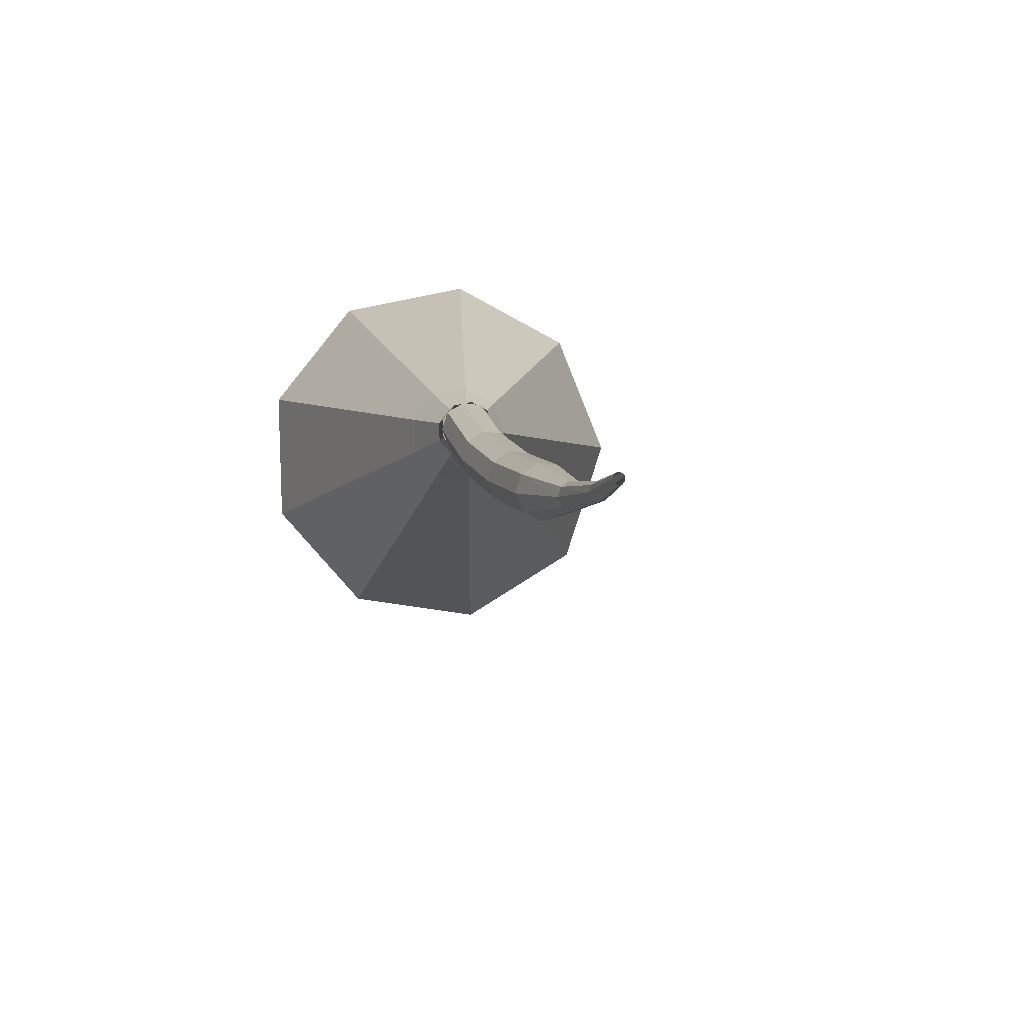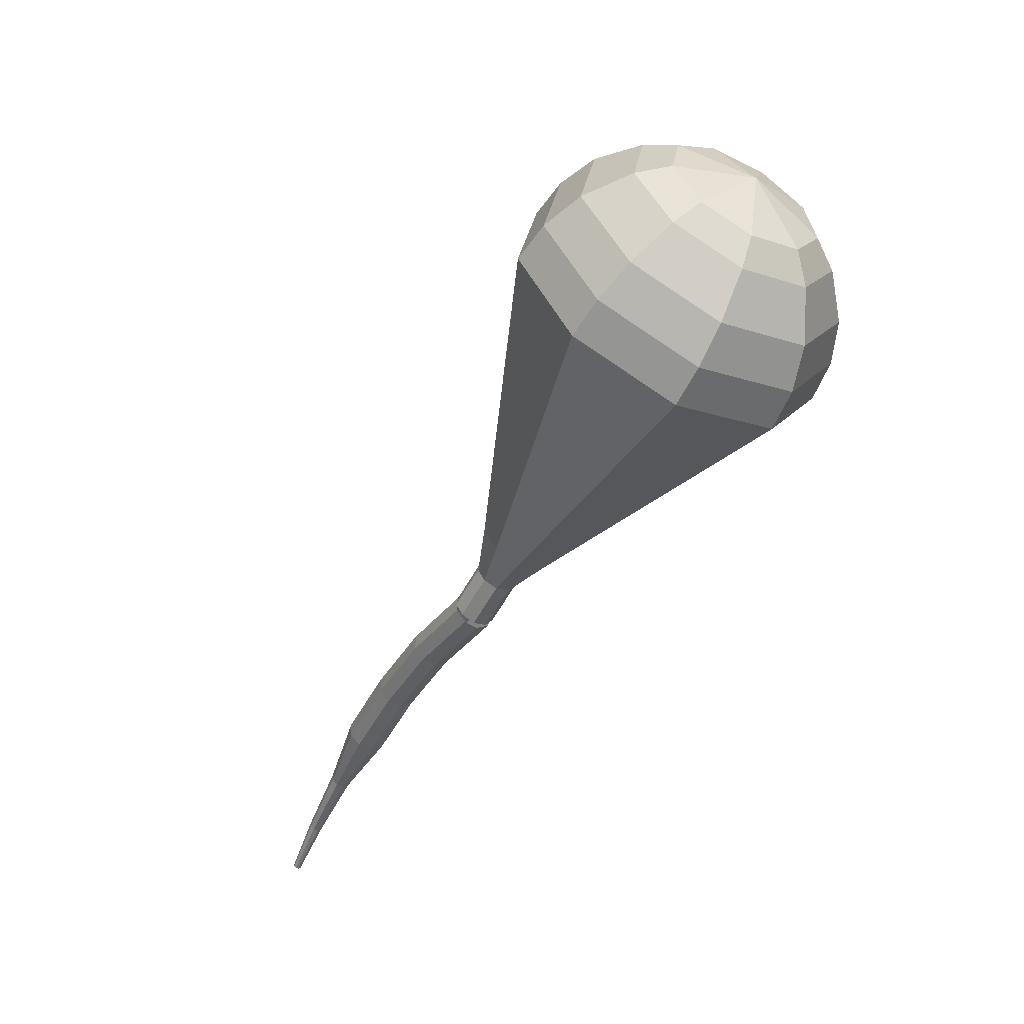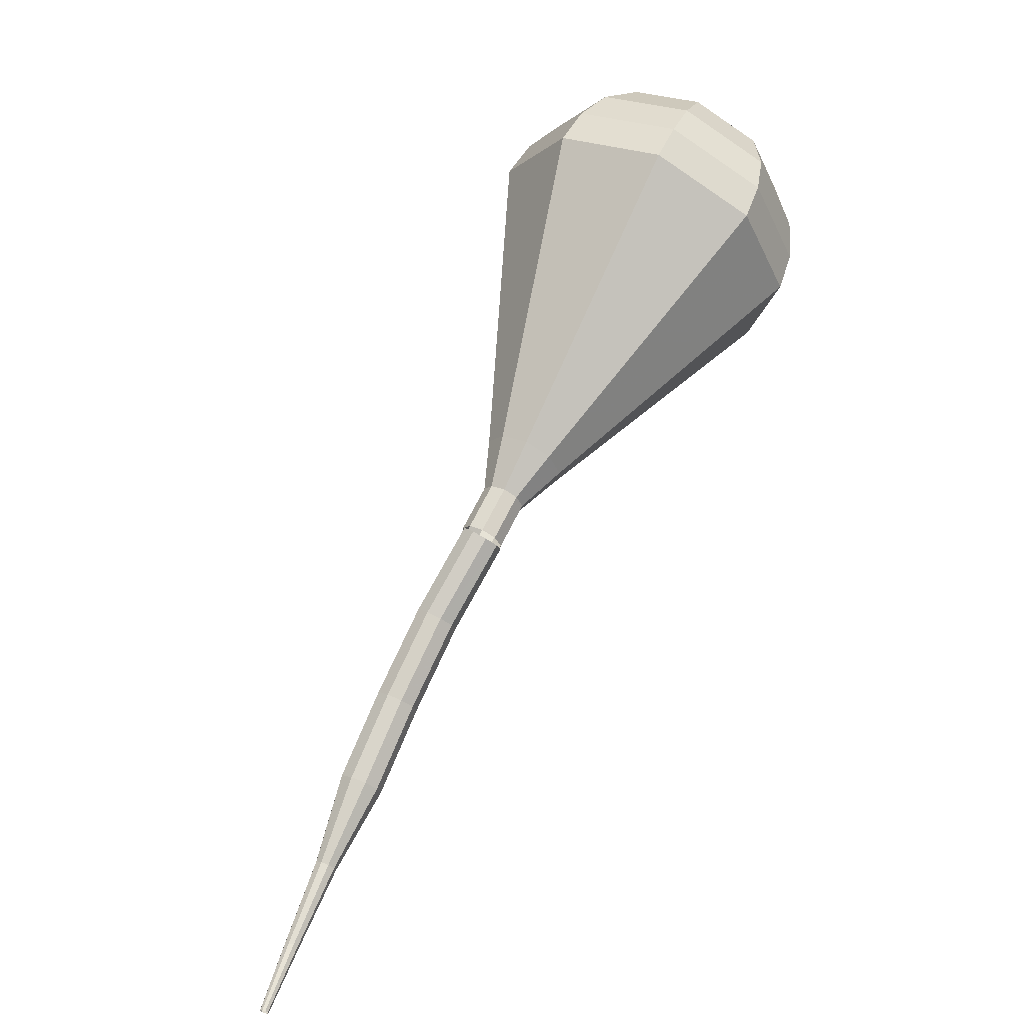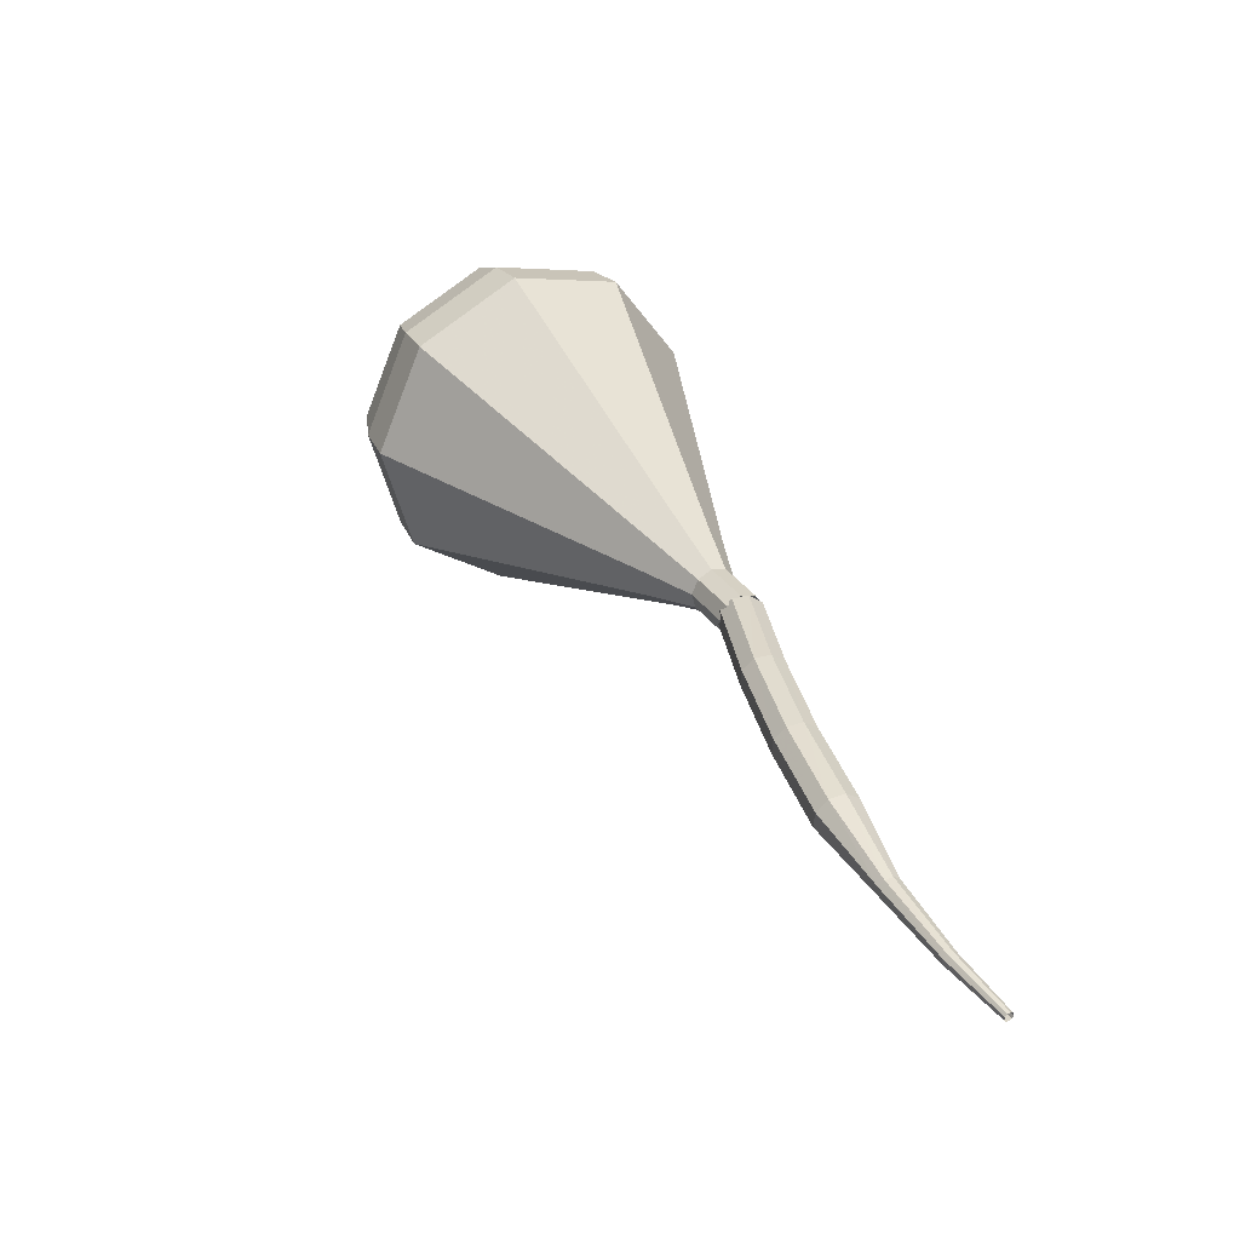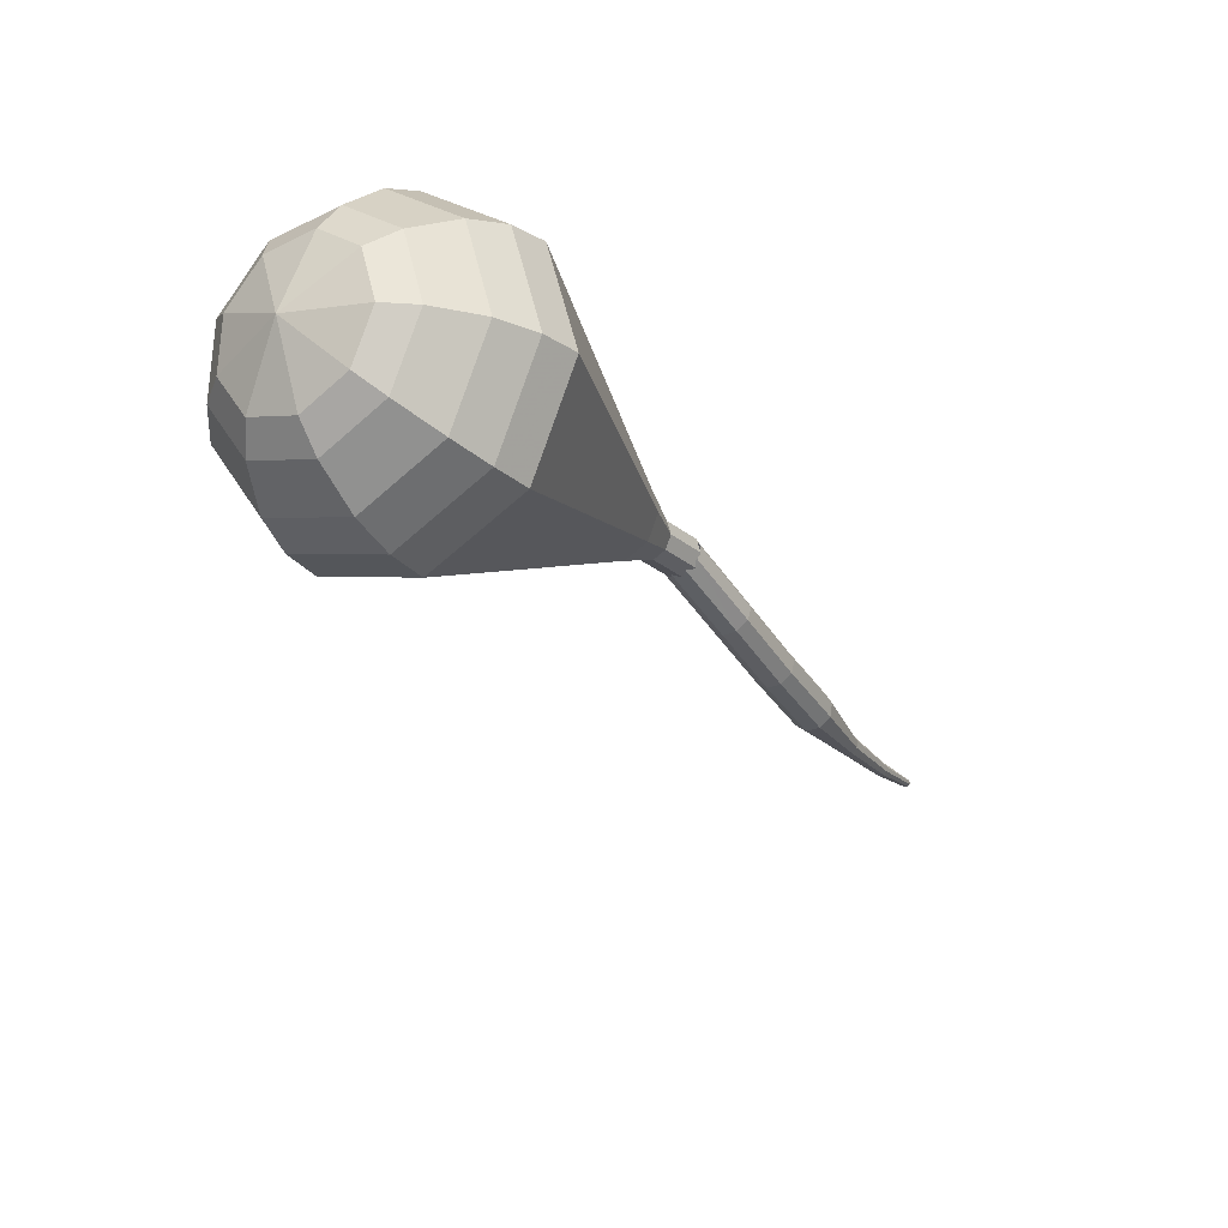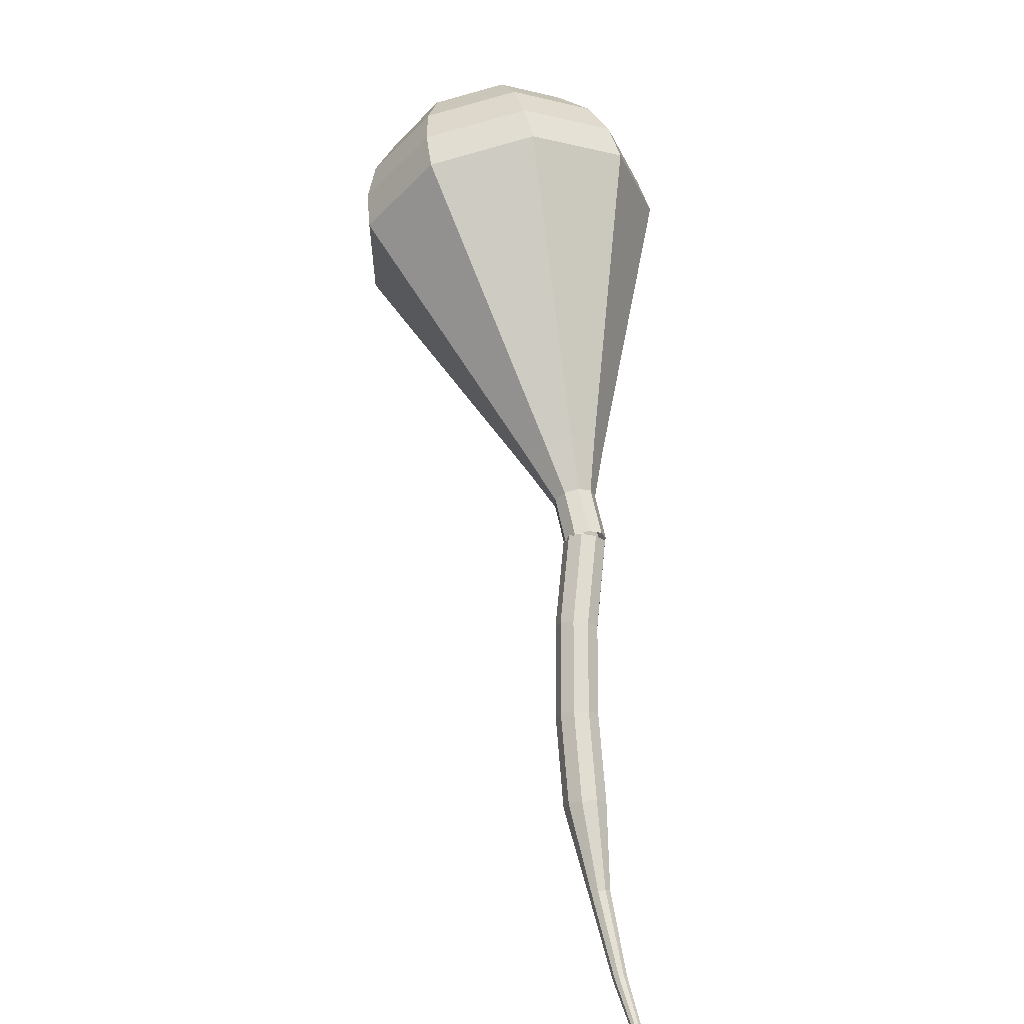
<metadata>
{"format":"obj","ext":"obj","renderer":"f3d","projection":"perspective","resolution":1024,"background":"white","views":[{"elev":17.9,"azim":-42.8,"up":"+Z"},{"elev":66.8,"azim":-14.7,"up":"+Y"},{"elev":6.0,"azim":-19.4,"up":"+Y"},{"elev":-26.9,"azim":-105.7,"up":"+Y"},{"elev":43.3,"azim":177.8,"up":"+Y"},{"elev":10.3,"azim":-77.2,"up":"+Y"}]}
</metadata>
<code>
g tube1
v 125.6 138.7 111.6
v 125.8 138.5 111
v 126.3 138.2 110.7
v 126.9 137.9 110.8
v 127.3 137.6 111.3
v 127.3 137.7 112
v 126.9 137.9 112.5
v 126.4 138.2 112.6
v 125.9 138.6 112.3
v 125.6 138.7 111.6
v 123.4 135 111.7
v 123.6 134.8 111.1
v 124.1 134.5 110.7
v 124.7 134.2 110.9
v 125 134 111.4
v 125.1 134 112.1
v 124.7 134.3 112.6
v 124.1 134.6 112.7
v 123.6 134.9 112.4
v 123.4 135 111.7
v 121.3 131.3 112.2
v 121.5 131.1 111.5
v 122 130.8 111.2
v 122.6 130.5 111.3
v 123 130.3 111.8
v 123 130.4 112.5
v 122.7 130.7 113
v 122.1 131 113.1
v 121.6 131.3 112.8
v 121.3 131.3 112.2
v 119.3 127.7 112.9
v 119.5 127.5 112.3
v 120 127.1 112
v 120.6 126.8 112.1
v 121 126.7 112.6
v 121.1 126.9 113.3
v 120.7 127.2 113.8
v 120.2 127.5 113.9
v 119.6 127.7 113.6
v 119.3 127.7 112.9
v 117.8 124.1 114
v 117.9 124 113.7
v 118.1 123.8 113.5
v 118.4 123.6 113.6
v 118.7 123.6 113.8
v 118.7 123.7 114.1
v 118.6 123.9 114.4
v 118.3 124 114.4
v 118 124.1 114.3
v 117.8 124.1 114
v 116.1 120.9 115.3
v 116.1 120.8 115.1
v 116.2 120.7 115
v 116.4 120.6 115
v 116.6 120.6 115.2
v 116.6 120.6 115.4
v 116.6 120.8 115.5
v 116.4 120.9 115.6
v 116.2 121 115.5
v 116.1 120.9 115.3
v 114.6 118.5 116.5
v 114.6 118.4 116.4
v 114.7 118.3 116.4
v 114.8 118.2 116.4
v 114.9 118.2 116.5
v 115 118.3 116.6
v 114.9 118.3 116.7
v 114.8 118.4 116.7
v 114.7 118.5 116.7
v 114.6 118.5 116.5
f 1 2 12
f 12 11 1
f 2 3 13
f 13 12 2
f 3 4 14
f 14 13 3
f 4 5 15
f 15 14 4
f 5 6 16
f 16 15 5
f 6 7 17
f 17 16 6
f 7 8 18
f 18 17 7
f 8 9 19
f 19 18 8
f 9 10 20
f 20 19 9
f 11 12 22
f 22 21 11
f 12 13 23
f 23 22 12
f 13 14 24
f 24 23 13
f 14 15 25
f 25 24 14
f 15 16 26
f 26 25 15
f 16 17 27
f 27 26 16
f 17 18 28
f 28 27 17
f 18 19 29
f 29 28 18
f 19 20 30
f 30 29 19
f 21 22 32
f 32 31 21
f 22 23 33
f 33 32 22
f 23 24 34
f 34 33 23
f 24 25 35
f 35 34 24
f 25 26 36
f 36 35 25
f 26 27 37
f 37 36 26
f 27 28 38
f 38 37 27
f 28 29 39
f 39 38 28
f 29 30 40
f 40 39 29
f 31 32 42
f 42 41 31
f 32 33 43
f 43 42 32
f 33 34 44
f 44 43 33
f 34 35 45
f 45 44 34
f 35 36 46
f 46 45 35
f 36 37 47
f 47 46 36
f 37 38 48
f 48 47 37
f 38 39 49
f 49 48 38
f 39 40 50
f 50 49 39
f 41 42 52
f 52 51 41
f 42 43 53
f 53 52 42
f 43 44 54
f 54 53 43
f 44 45 55
f 55 54 44
f 45 46 56
f 56 55 45
f 46 47 57
f 57 56 46
f 47 48 58
f 58 57 47
f 48 49 59
f 59 58 48
f 49 50 60
f 60 59 49
f 51 52 62
f 62 61 51
f 52 53 63
f 63 62 52
f 53 54 64
f 64 63 53
f 54 55 65
f 65 64 54
f 55 56 66
f 66 65 55
f 56 57 67
f 67 66 56
f 57 58 68
f 68 67 57
f 58 59 69
f 69 68 58
f 59 60 70
f 70 69 59
v 127.3 137.5 111.6
v 127 137.5 111
v 126.5 137.8 110.7
v 125.9 138.2 110.8
v 125.7 138.6 111.3
v 125.8 138.8 112
v 126.2 138.6 112.5
v 126.8 138.3 112.6
v 127.2 137.8 112.3
v 127.3 137.5 111.6
v 127.3 137.5 111.6
v 127 137.5 111
v 126.4 137.8 110.7
v 125.9 138.2 110.8
v 125.7 138.6 111.3
v 125.8 138.8 112
v 126.3 138.7 112.5
v 126.8 138.3 112.6
v 127.2 137.8 112.2
v 127.3 137.5 111.6
v 128.6 139.3 110.9
v 128.3 139.2 110.3
v 127.8 139.5 109.9
v 127.2 139.9 110.1
v 127 140.3 110.5
v 127.1 140.5 111.2
v 127.6 140.4 111.7
v 128.1 140 111.8
v 128.6 139.6 111.5
v 128.6 139.3 110.9
v 130.6 140.5 110.1
v 130 140.4 109
v 129 140.9 108.4
v 128 141.7 108.6
v 127.6 142.5 109.5
v 127.8 142.8 110.7
v 128.7 142.6 111.6
v 129.8 141.9 111.8
v 130.5 141.1 111.2
v 130.6 140.5 110.1
v 132.7 141.6 109.3
v 131.8 141.6 107.6
v 130.3 142.3 106.7
v 128.8 143.5 107
v 128.1 144.7 108.4
v 128.5 145.2 110.2
v 129.8 144.8 111.6
v 131.4 143.8 111.9
v 132.5 142.5 111
v 132.7 141.6 109.3
v 134.7 142.8 108.6
v 133.6 142.7 106.3
v 131.5 143.7 105.1
v 129.6 145.3 105.5
v 128.7 146.9 107.4
v 129.2 147.5 109.8
v 130.9 147.1 111.6
v 133 145.7 112.1
v 134.5 144 110.8
v 134.7 142.8 108.6
v 138.9 145.1 107
v 137.1 145 103.6
v 134 146.5 101.8
v 131.2 148.9 102.4
v 129.8 151.2 105.2
v 130.5 152.2 108.8
v 133.1 151.5 111.6
v 136.3 149.4 112.3
v 138.5 146.9 110.4
v 138.9 145.1 107
v 143 147.5 105.5
v 140.6 147.3 101
v 136.6 149.3 98.53
v 132.7 152.5 99.37
v 130.9 155.6 103.1
v 131.9 156.9 107.9
v 135.3 156 111.6
v 139.5 153.2 112.5
v 142.5 149.8 110
v 143 147.5 105.5
v 143.9 149 104.9
v 141.6 148.8 100.5
v 137.6 150.8 98.13
v 133.9 153.9 98.95
v 132.1 156.9 102.5
v 133.1 158.2 107.2
v 136.4 157.3 110.8
v 140.5 154.5 111.6
v 143.4 151.3 109.3
v 143.9 149 104.9
v 144.3 150.9 104.3
v 142.3 150.7 100.3
v 138.7 152.4 98.22
v 135.4 155.3 98.95
v 133.8 157.9 102.2
v 134.7 159.1 106.3
v 137.7 158.3 109.6
v 141.3 155.8 110.3
v 143.9 152.9 108.2
v 144.3 150.9 104.3
v 144.2 153.2 103.6
v 142.6 153.1 100.6
v 139.9 154.4 99.02
v 137.4 156.6 99.58
v 136.1 158.6 102
v 136.8 159.5 105.2
v 139.1 158.9 107.7
v 141.9 157 108.2
v 143.9 154.8 106.6
v 144.2 153.2 103.6
v 143.6 154.7 103.3
v 142.5 154.6 101.1
v 140.5 155.6 99.94
v 138.7 157.2 100.4
v 137.8 158.7 102.1
v 138.3 159.3 104.5
v 139.9 158.9 106.3
v 142 157.5 106.7
v 143.4 155.9 105.5
v 143.6 154.7 103.3
v 141.3 157.6 103
v 141.3 157.6 103
v 141.3 157.6 103
v 141.3 157.6 103
v 141.3 157.6 103
v 141.3 157.6 103
v 141.3 157.6 103
v 141.3 157.6 103
v 141.3 157.6 103
v 141.3 157.6 103
f 71 72 82
f 82 81 71
f 72 73 83
f 83 82 72
f 73 74 84
f 84 83 73
f 74 75 85
f 85 84 74
f 75 76 86
f 86 85 75
f 76 77 87
f 87 86 76
f 77 78 88
f 88 87 77
f 78 79 89
f 89 88 78
f 79 80 90
f 90 89 79
f 81 82 92
f 92 91 81
f 82 83 93
f 93 92 82
f 83 84 94
f 94 93 83
f 84 85 95
f 95 94 84
f 85 86 96
f 96 95 85
f 86 87 97
f 97 96 86
f 87 88 98
f 98 97 87
f 88 89 99
f 99 98 88
f 89 90 100
f 100 99 89
f 91 92 102
f 102 101 91
f 92 93 103
f 103 102 92
f 93 94 104
f 104 103 93
f 94 95 105
f 105 104 94
f 95 96 106
f 106 105 95
f 96 97 107
f 107 106 96
f 97 98 108
f 108 107 97
f 98 99 109
f 109 108 98
f 99 100 110
f 110 109 99
f 101 102 112
f 112 111 101
f 102 103 113
f 113 112 102
f 103 104 114
f 114 113 103
f 104 105 115
f 115 114 104
f 105 106 116
f 116 115 105
f 106 107 117
f 117 116 106
f 107 108 118
f 118 117 107
f 108 109 119
f 119 118 108
f 109 110 120
f 120 119 109
f 111 112 122
f 122 121 111
f 112 113 123
f 123 122 112
f 113 114 124
f 124 123 113
f 114 115 125
f 125 124 114
f 115 116 126
f 126 125 115
f 116 117 127
f 127 126 116
f 117 118 128
f 128 127 117
f 118 119 129
f 129 128 118
f 119 120 130
f 130 129 119
f 121 122 132
f 132 131 121
f 122 123 133
f 133 132 122
f 123 124 134
f 134 133 123
f 124 125 135
f 135 134 124
f 125 126 136
f 136 135 125
f 126 127 137
f 137 136 126
f 127 128 138
f 138 137 127
f 128 129 139
f 139 138 128
f 129 130 140
f 140 139 129
f 131 132 142
f 142 141 131
f 132 133 143
f 143 142 132
f 133 134 144
f 144 143 133
f 134 135 145
f 145 144 134
f 135 136 146
f 146 145 135
f 136 137 147
f 147 146 136
f 137 138 148
f 148 147 137
f 138 139 149
f 149 148 138
f 139 140 150
f 150 149 139
f 141 142 152
f 152 151 141
f 142 143 153
f 153 152 142
f 143 144 154
f 154 153 143
f 144 145 155
f 155 154 144
f 145 146 156
f 156 155 145
f 146 147 157
f 157 156 146
f 147 148 158
f 158 157 147
f 148 149 159
f 159 158 148
f 149 150 160
f 160 159 149
f 151 152 162
f 162 161 151
f 152 153 163
f 163 162 152
f 153 154 164
f 164 163 153
f 154 155 165
f 165 164 154
f 155 156 166
f 166 165 155
f 156 157 167
f 167 166 156
f 157 158 168
f 168 167 157
f 158 159 169
f 169 168 158
f 159 160 170
f 170 169 159
f 161 162 172
f 172 171 161
f 162 163 173
f 173 172 162
f 163 164 174
f 174 173 163
f 164 165 175
f 175 174 164
f 165 166 176
f 176 175 165
f 166 167 177
f 177 176 166
f 167 168 178
f 178 177 167
f 168 169 179
f 179 178 168
f 169 170 180
f 180 179 169
f 171 172 182
f 182 181 171
f 172 173 183
f 183 182 172
f 173 174 184
f 184 183 173
f 174 175 185
f 185 184 174
f 175 176 186
f 186 185 175
f 176 177 187
f 187 186 176
f 177 178 188
f 188 187 177
f 178 179 189
f 189 188 178
f 179 180 190
f 190 189 179
f 181 182 192
f 192 191 181
f 182 183 193
f 193 192 182
f 183 184 194
f 194 193 183
f 184 185 195
f 195 194 184
f 185 186 196
f 196 195 185
f 186 187 197
f 197 196 186
f 187 188 198
f 198 197 187
f 188 189 199
f 199 198 188
f 189 190 200
f 200 199 189

</code>
